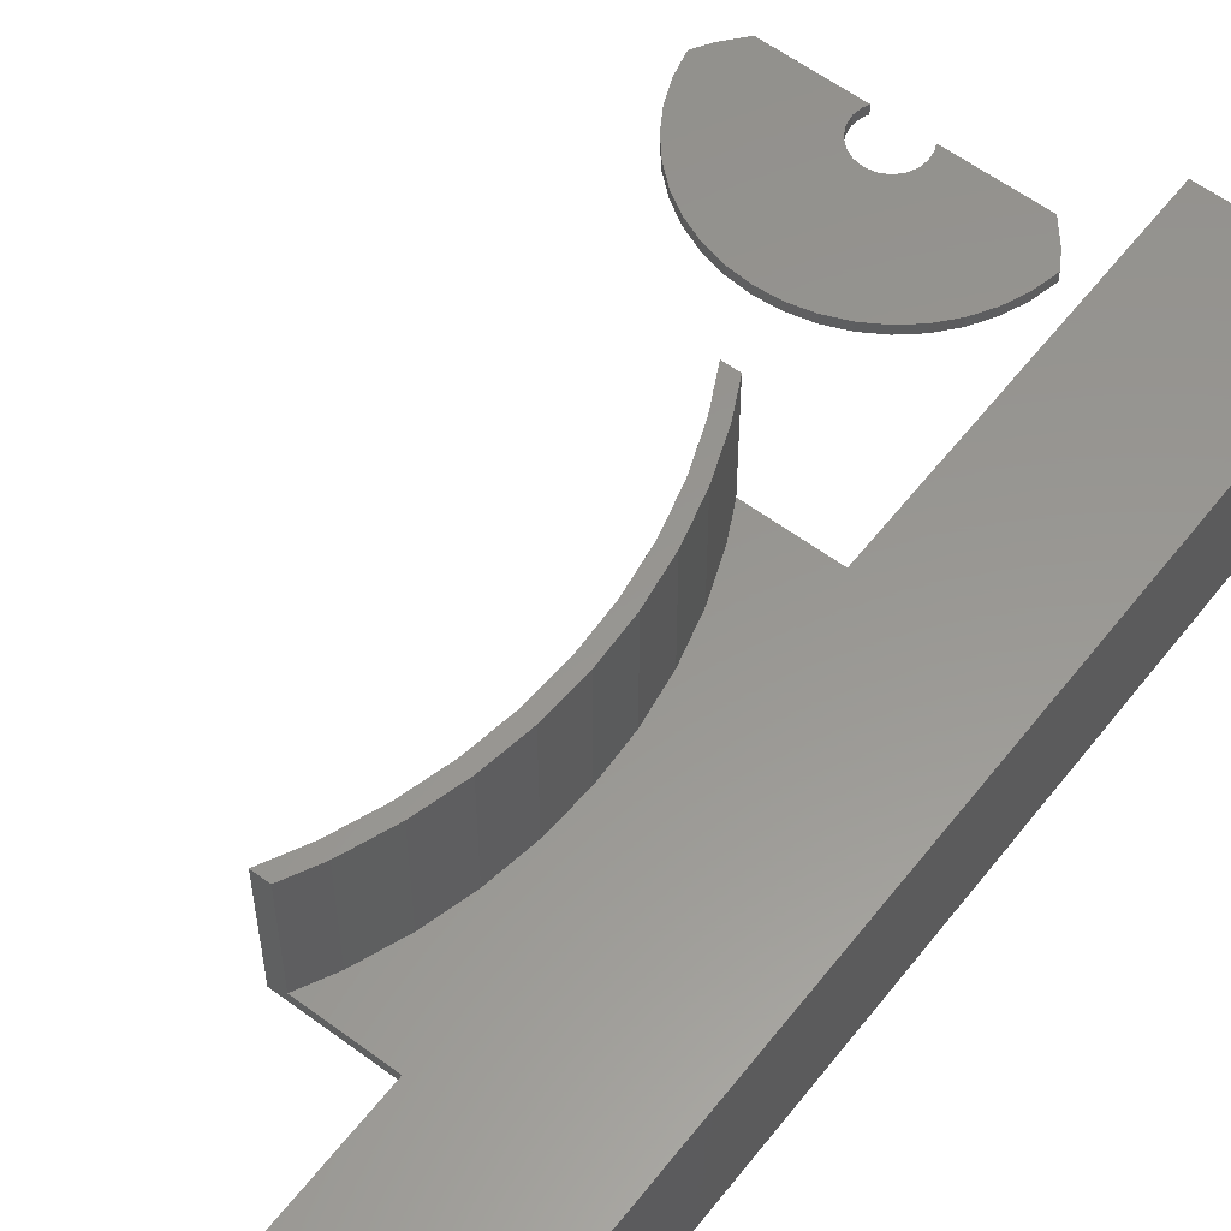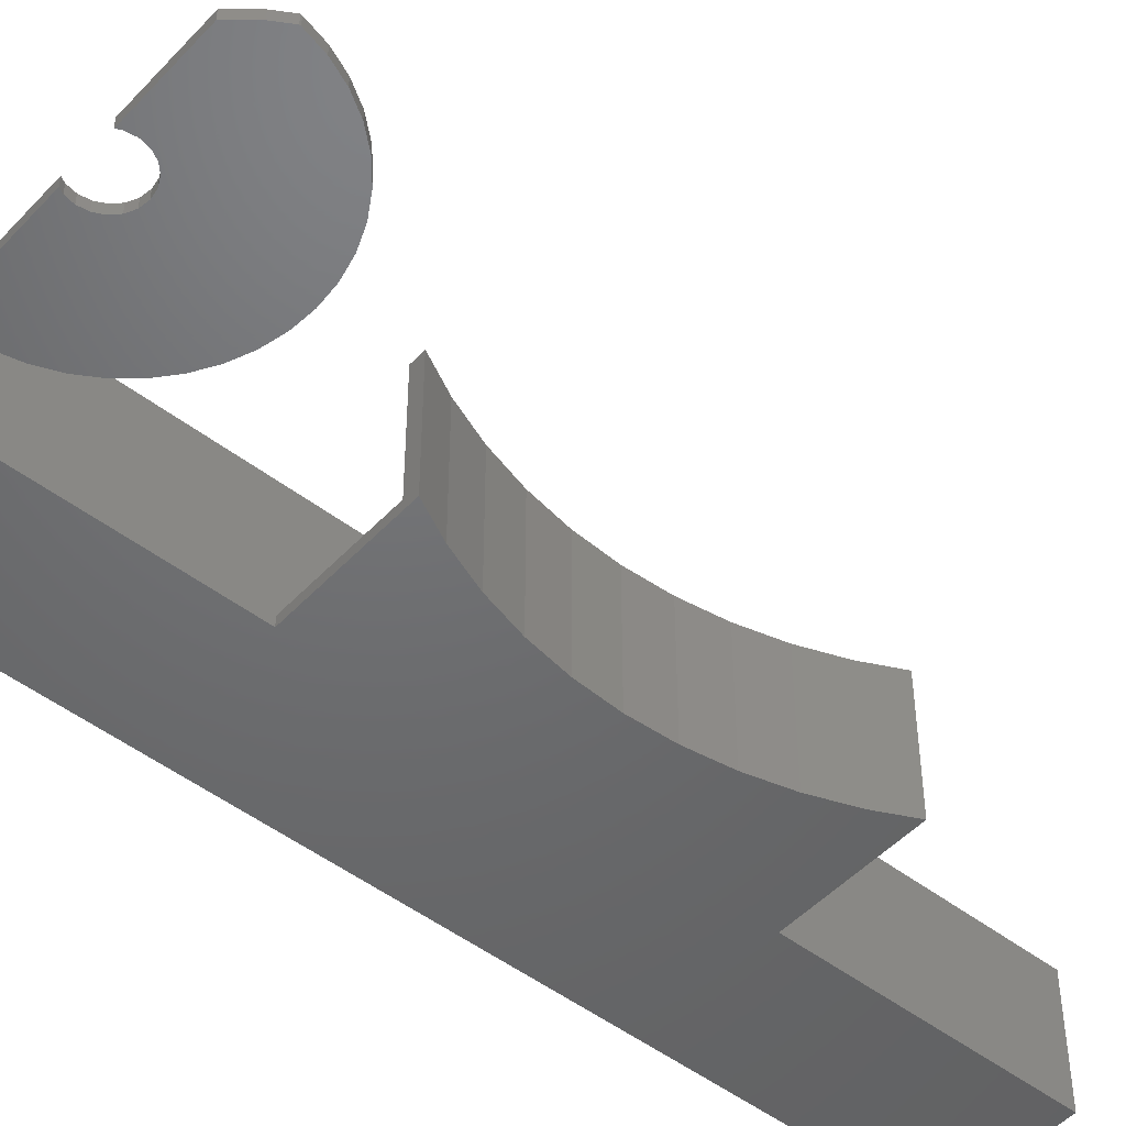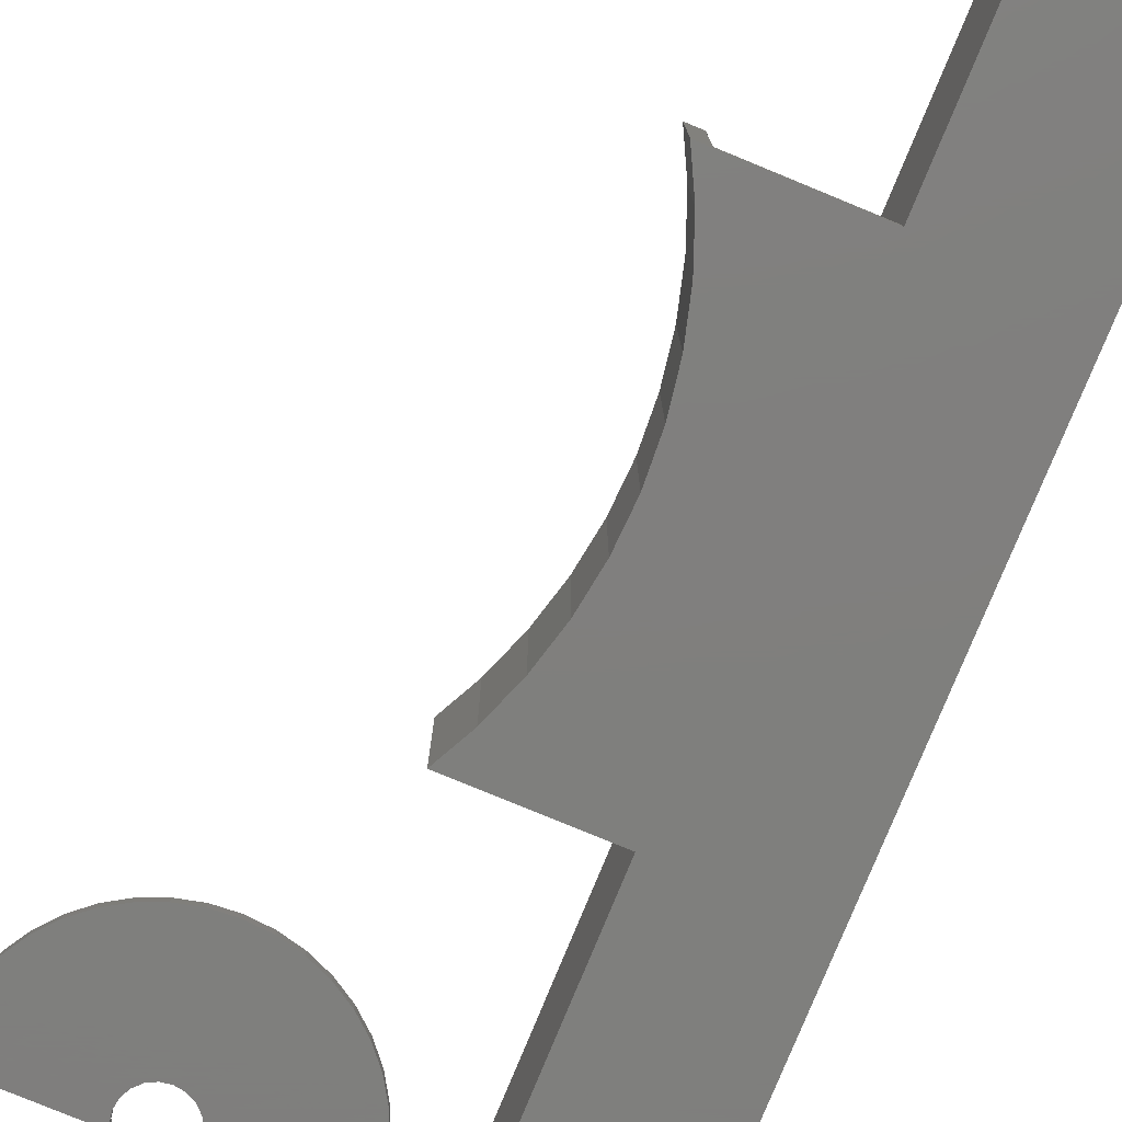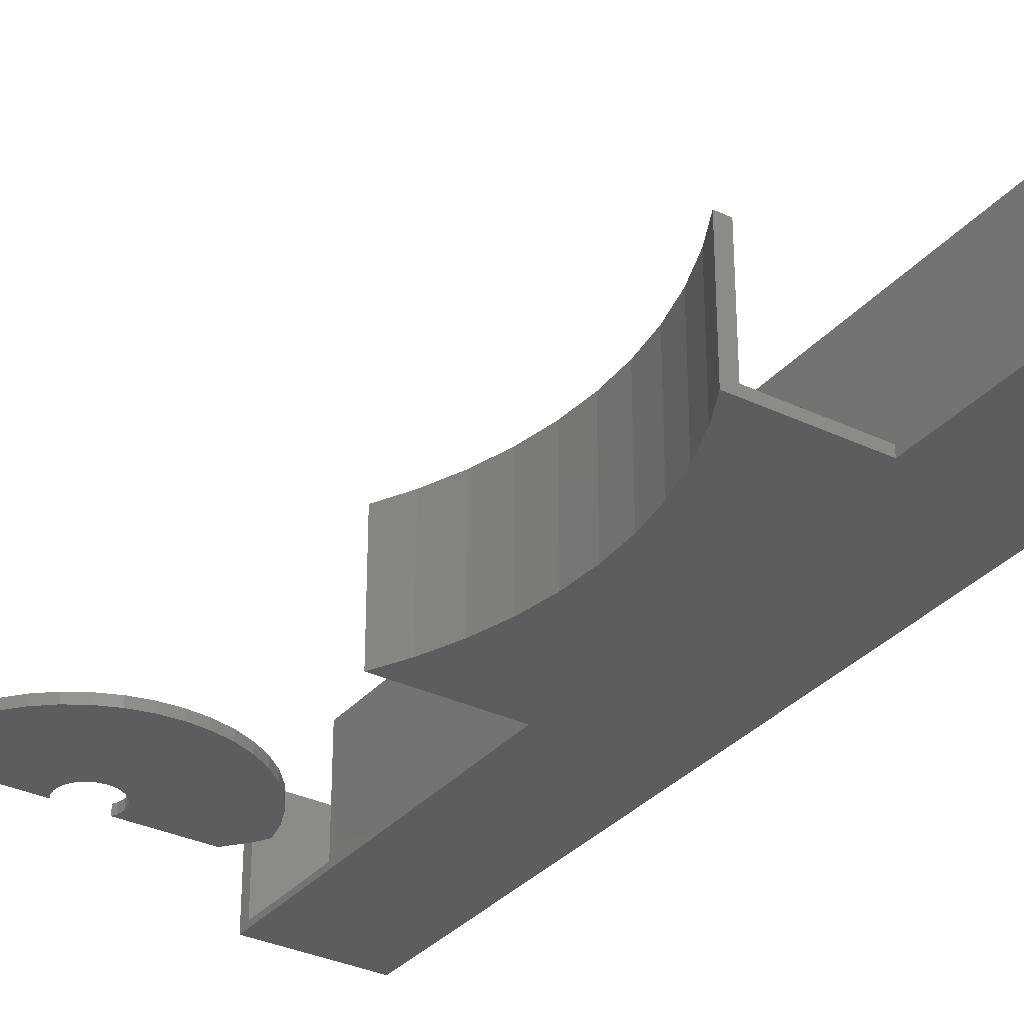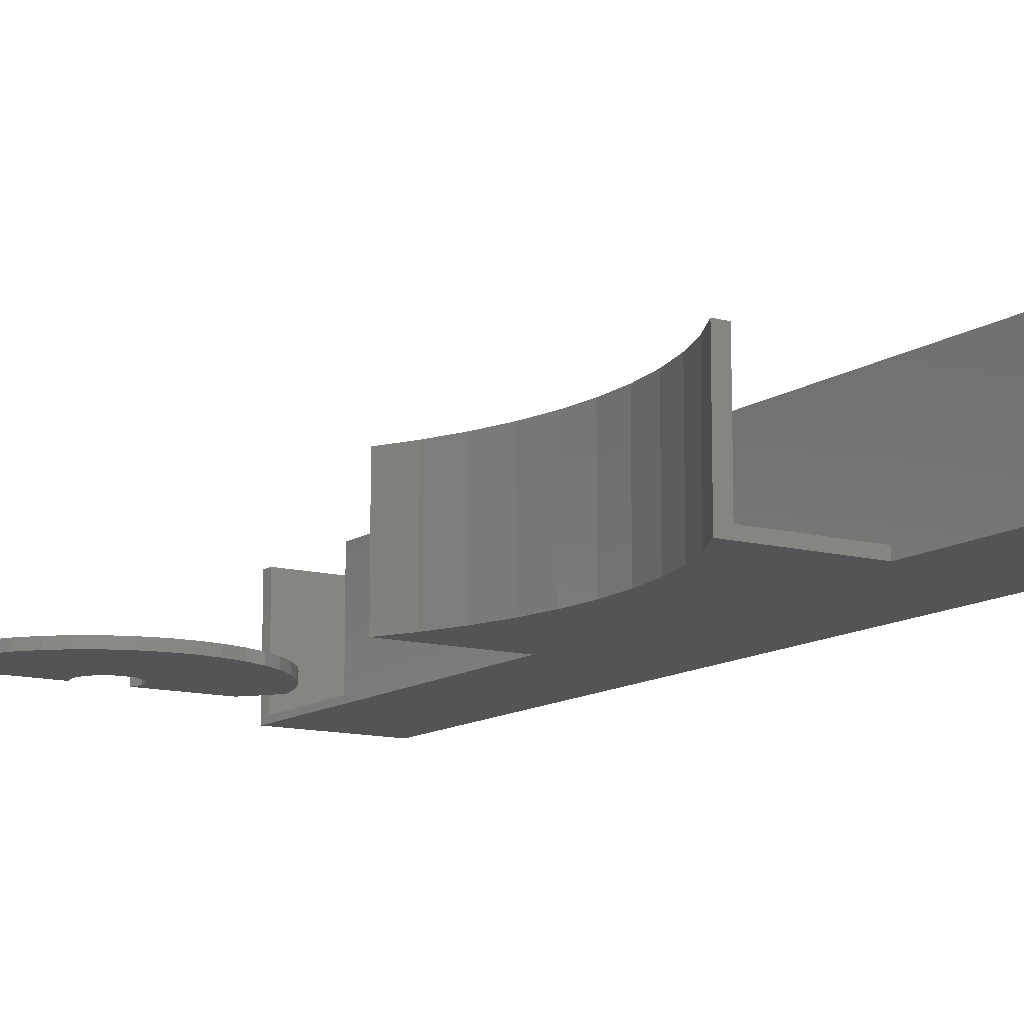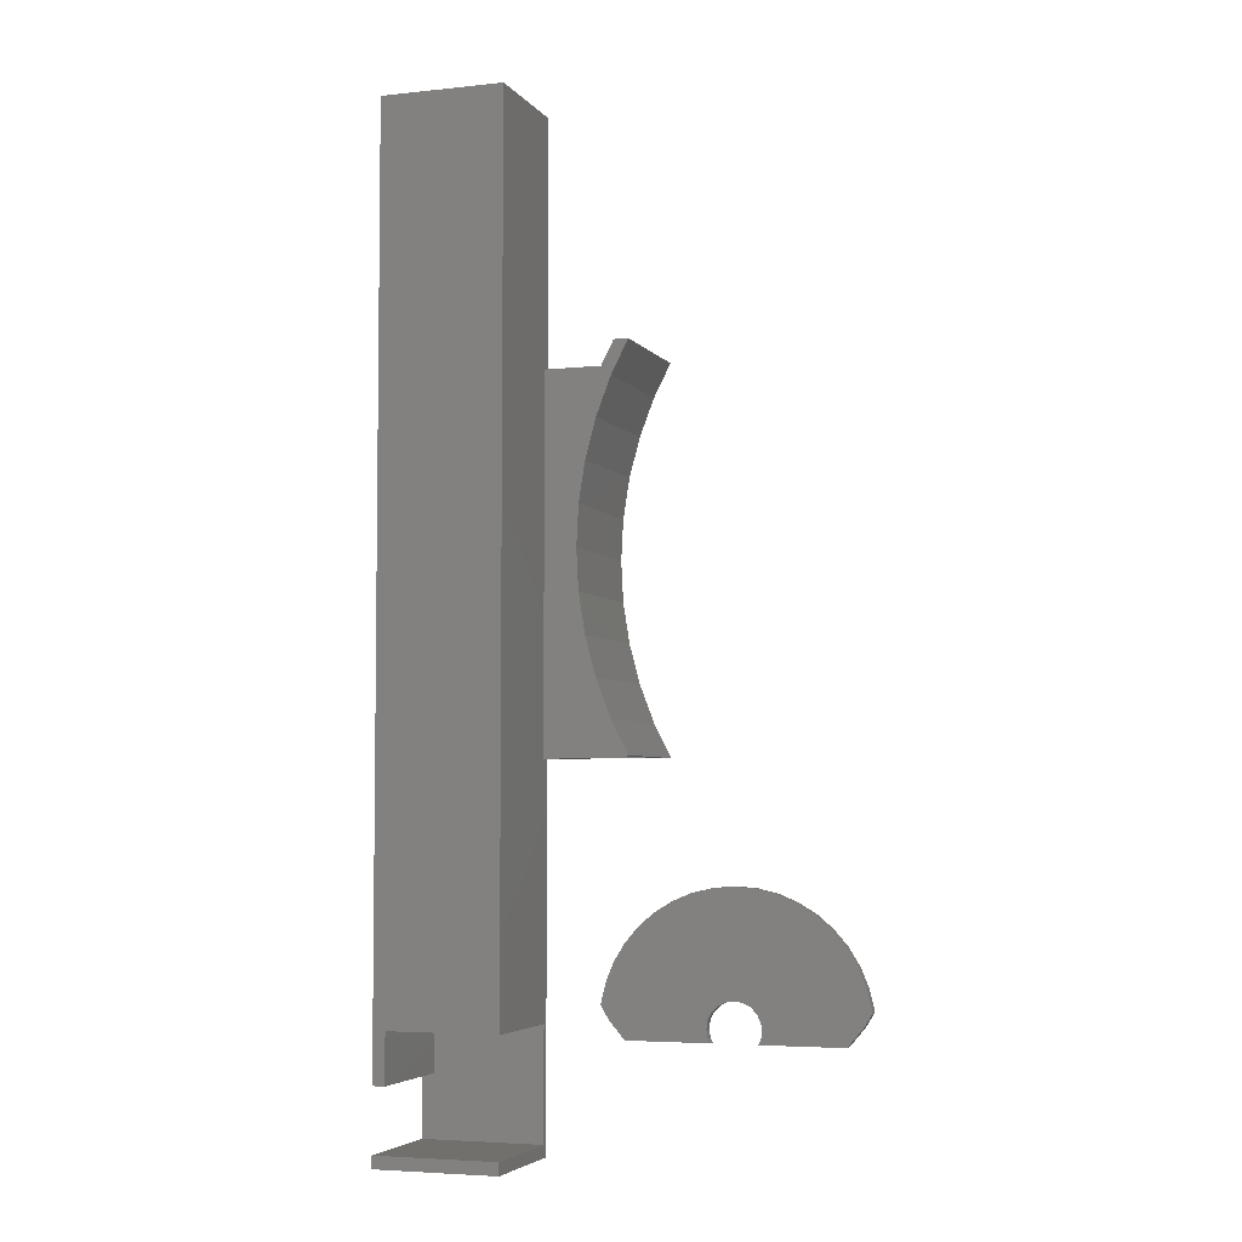
<metadata>
{"format":"stl","ext":"stl","renderer":"f3d","projection":"perspective","resolution":1024,"background":"white","views":[{"elev":58.2,"azim":-142.4,"up":"+Z"},{"elev":-48.5,"azim":49.4,"up":"+Z"},{"elev":-79.2,"azim":157.6,"up":"+Z"},{"elev":-32.5,"azim":146.4,"up":"+Z"},{"elev":-12.0,"azim":147.5,"up":"+Z"},{"elev":-4.6,"azim":18.9,"up":"+Y"}]}
</metadata>
<code>
# stl→obj: 167 verts, 330 faces
v 0 -20 0
v 0 -20 19
v 0 -18 1
v 0 140 0
v 0 -8 19
v 0 -8 1
v 0 140 19
v 0 -18 19
v 20 -20 0
v 20 -20 19
v 20 100 0
v 20 140 0
v 20 40 0
v 32 70 0
v 32.33 63.62 0
v 39.92 100 0
v 37.27 94.81 0
v 33.33 57.32 0
v 34.99 88.85 0
v 33.33 82.68 0
v 32.33 76.38 0
v 34.99 51.15 0
v 37.27 45.19 0
v 39.92 40 0
v 18 140 17
v 18 140 1
v 20 140 19
v 2 140 17
v 2 140 1
v 2 -8 19
v 20 0 19
v 2 0 19
v 2 -8 1
v 20 -18 1
v 20 0 1
v 18 0 1
v 2 0 1
v 20 -18 19
v 20 100 1.5
v 20 40 1.5
v 37.68 40 1.5
v 39.92 40 20
v 37.68 40 20
v 37.27 45.19 20
v 34.99 51.15 20
v 33.33 57.32 20
v 32.33 63.62 20
v 32 70 20
v 32.33 76.38 20
v 33.33 82.68 20
v 34.99 88.85 20
v 37.27 94.81 20
v 39.92 100 20
v 37.68 100 1.5
v 37.68 100 20
v 18 0 17
v 2 0 17
v 2 40 1.5
v 2 100 1.5
v 2 40 1
v 2 100 1
v 18 100 1.5
v 18 100 1
v 18 40 1.5
v 18 40 1
v 35.45 44.38 1.5
v 33.08 50.53 1.5
v 30.35 63.41 1.5
v 30 70 1.5
v 31.38 56.9 1.5
v 30.35 76.59 1.5
v 31.38 83.1 1.5
v 33.08 89.47 1.5
v 35.45 95.62 1.5
v 35.45 44.38 20
v 30.35 76.59 20
v 30 70 20
v 30.35 63.41 20
v 33.08 50.53 20
v 31.38 56.9 20
v 35.45 95.62 20
v 33.08 89.47 20
v 31.38 83.1 20
v 29.24 3.082 0
v 29.26 3.285 0
v 30.58 0.8932 0
v 30.03 6.489 0
v 31.29 9.534 0
v 33.01 12.34 0
v 35.15 14.85 0
v 37.66 16.99 0
v 40.47 18.71 0
v 43.51 19.97 0
v 46.71 20.74 0
v 50 21 0
v 53.29 20.74 0
v 56.49 19.97 0
v 59.53 18.71 0
v 62.34 16.99 0
v 64.85 14.85 0
v 66.99 12.34 0
v 68.71 9.534 0
v 51.31 4.042 0
v 69.97 6.489 0
v 53.44 2.498 0
v 70.74 3.285 0
v 54.04 1.313 0
v 70.76 3.082 0
v 69.42 0.8932 0
v 54.25 0 0
v 66.97 -1.971 0
v 45.75 0 0
v 45.96 1.313 0
v 54.04 -1.313 0
v 66.94 -2 0
v 53.69 -2 0
v 52.5 3.438 0
v 50 4.25 0
v 47.5 3.438 0
v 48.69 4.042 0
v 46.56 2.498 0
v 45.96 -1.313 0
v 46.31 -2 0
v 33.06 -2 0
v 33.03 -1.971 0
v 29.24 3.082 1.5
v 29.26 3.285 1.5
v 30.58 0.8932 1.5
v 33.03 -1.971 1.5
v 33.06 -2 1.5
v 46.31 -2 1.5
v 45.96 -1.313 1.5
v 45.75 0 1.5
v 45.96 1.313 1.5
v 46.56 2.498 1.5
v 47.5 3.438 1.5
v 48.69 4.042 1.5
v 50 4.25 1.5
v 51.31 4.042 1.5
v 52.5 3.438 1.5
v 53.44 2.498 1.5
v 54.04 1.313 1.5
v 54.25 0 1.5
v 54.04 -1.313 1.5
v 53.69 -2 1.5
v 66.94 -2 1.5
v 66.97 -1.971 1.5
v 69.42 0.8932 1.5
v 70.76 3.082 1.5
v 70.74 3.285 1.5
v 69.97 6.489 1.5
v 68.71 9.534 1.5
v 66.99 12.34 1.5
v 64.85 14.85 1.5
v 62.34 16.99 1.5
v 59.53 18.71 1.5
v 56.49 19.97 1.5
v 53.29 20.74 1.5
v 50 21 1.5
v 46.71 20.74 1.5
v 43.51 19.97 1.5
v 40.47 18.71 1.5
v 37.66 16.99 1.5
v 35.15 14.85 1.5
v 33.01 12.34 1.5
v 31.29 9.534 1.5
v 30.03 6.489 1.5
f 1 2 3
f 1 3 4
f 5 4 6
f 3 6 4
f 4 5 7
f 3 2 8
f 2 1 9
f 10 2 9
f 1 4 9
f 11 4 12
f 9 4 13
f 13 14 15
f 11 16 17
f 13 15 18
f 11 17 19
f 11 19 20
f 11 20 21
f 13 21 14
f 11 21 13
f 11 13 4
f 13 18 22
f 13 22 23
f 13 23 24
f 25 12 26
f 25 7 27
f 4 7 28
f 4 28 29
f 4 29 12
f 29 26 12
f 12 25 27
f 28 7 25
f 7 5 30
f 31 7 32
f 32 7 30
f 27 7 31
f 5 6 33
f 30 5 33
f 6 3 34
f 33 6 34
f 35 33 34
f 36 33 35
f 37 33 36
f 38 34 8
f 8 34 3
f 8 2 10
f 38 8 10
f 35 9 13
f 34 38 10
f 12 39 11
f 27 31 12
f 34 9 35
f 10 9 34
f 31 39 12
f 31 40 39
f 31 13 40
f 31 35 13
f 40 13 24
f 41 40 24
f 42 41 24
f 43 41 42
f 44 42 24
f 23 44 24
f 45 44 23
f 22 45 23
f 46 45 22
f 18 46 22
f 47 46 18
f 15 47 18
f 48 47 15
f 14 48 15
f 21 49 48
f 14 21 48
f 20 50 49
f 21 20 49
f 19 51 50
f 20 19 50
f 17 52 51
f 19 17 51
f 16 53 52
f 17 16 52
f 11 39 16
f 16 39 54
f 16 54 55
f 16 55 53
f 25 56 28
f 28 56 57
f 28 58 59
f 60 58 57
f 61 29 59
f 29 28 59
f 28 57 58
f 57 37 60
f 25 26 56
f 62 26 63
f 56 26 62
f 56 64 65
f 56 65 36
f 64 56 62
f 63 26 29
f 61 63 29
f 32 57 56
f 31 32 56
f 36 35 56
f 35 31 56
f 30 33 37
f 32 30 57
f 57 30 37
f 36 65 60
f 37 36 60
f 66 40 41
f 67 40 66
f 68 69 39
f 70 40 67
f 39 40 70
f 71 39 69
f 72 39 71
f 73 39 72
f 74 39 73
f 54 39 74
f 70 68 39
f 66 41 75
f 75 41 43
f 76 77 78
f 79 76 80
f 80 76 78
f 47 76 79
f 45 46 75
f 42 44 43
f 43 45 75
f 75 46 79
f 46 47 79
f 50 76 49
f 51 76 50
f 55 76 51
f 55 51 52
f 55 52 53
f 81 76 55
f 82 76 81
f 83 76 82
f 48 49 76
f 44 45 43
f 47 48 76
f 74 81 54
f 54 81 55
f 58 60 65
f 64 58 65
f 61 59 63
f 63 59 62
f 59 58 64
f 62 59 64
f 73 82 74
f 74 82 81
f 72 83 73
f 73 83 82
f 71 76 72
f 72 76 83
f 69 77 71
f 71 77 76
f 69 68 77
f 77 68 78
f 68 70 78
f 78 70 80
f 70 67 80
f 80 67 79
f 67 66 79
f 79 66 75
f 84 85 86
f 86 85 87
f 86 87 88
f 86 88 89
f 86 89 90
f 86 90 91
f 86 91 92
f 86 92 93
f 86 93 94
f 86 94 95
f 86 95 96
f 86 96 97
f 86 97 98
f 86 98 99
f 86 99 100
f 86 100 101
f 86 101 102
f 103 102 104
f 105 104 106
f 107 108 109
f 110 109 111
f 112 86 113
f 114 115 116
f 105 108 107
f 107 109 110
f 105 106 108
f 117 104 105
f 103 104 117
f 118 102 103
f 119 86 120
f 120 102 118
f 86 102 120
f 121 86 119
f 113 86 121
f 122 86 112
f 86 122 123
f 86 123 124
f 86 124 125
f 110 111 115
f 110 115 114
f 84 126 85
f 85 126 127
f 84 86 126
f 126 86 128
f 86 125 128
f 128 125 129
f 129 125 124
f 130 129 124
f 123 131 130
f 124 123 130
f 132 131 123
f 122 132 123
f 133 132 122
f 112 133 122
f 113 134 133
f 112 113 133
f 121 135 134
f 113 121 134
f 119 136 135
f 121 119 135
f 120 137 136
f 119 120 136
f 118 138 137
f 120 118 137
f 103 139 138
f 118 103 138
f 117 140 139
f 103 117 139
f 105 141 140
f 117 105 140
f 142 141 107
f 107 141 105
f 143 142 110
f 110 142 107
f 143 110 144
f 144 110 114
f 144 114 145
f 145 114 116
f 115 146 145
f 116 115 145
f 146 115 111
f 147 146 111
f 147 111 109
f 148 147 109
f 148 109 108
f 149 148 108
f 108 106 150
f 149 108 150
f 106 104 151
f 150 106 151
f 104 102 152
f 151 104 152
f 102 101 153
f 152 102 153
f 101 100 154
f 153 101 154
f 99 155 100
f 100 155 154
f 98 156 99
f 99 156 155
f 97 157 98
f 98 157 156
f 96 158 97
f 97 158 157
f 95 159 96
f 96 159 158
f 94 160 95
f 95 160 159
f 93 161 94
f 94 161 160
f 92 162 93
f 93 162 161
f 91 163 92
f 92 163 162
f 90 164 91
f 91 164 163
f 89 165 90
f 90 165 164
f 88 166 89
f 89 166 165
f 87 167 88
f 88 167 166
f 85 127 87
f 87 127 167
f 127 126 128
f 130 127 129
f 129 127 128
f 131 127 130
f 132 127 131
f 133 127 132
f 134 127 133
f 135 127 134
f 136 127 135
f 137 127 136
f 138 127 137
f 151 127 138
f 149 138 139
f 146 139 140
f 146 140 141
f 146 141 142
f 146 142 143
f 146 143 144
f 146 144 145
f 147 139 146
f 148 139 147
f 149 139 148
f 150 138 149
f 151 138 150
f 152 127 151
f 153 127 152
f 154 127 153
f 155 127 154
f 156 127 155
f 157 127 156
f 158 127 157
f 159 127 158
f 160 127 159
f 161 127 160
f 162 127 161
f 163 127 162
f 164 127 163
f 165 127 164
f 166 127 165
f 167 127 166

</code>
